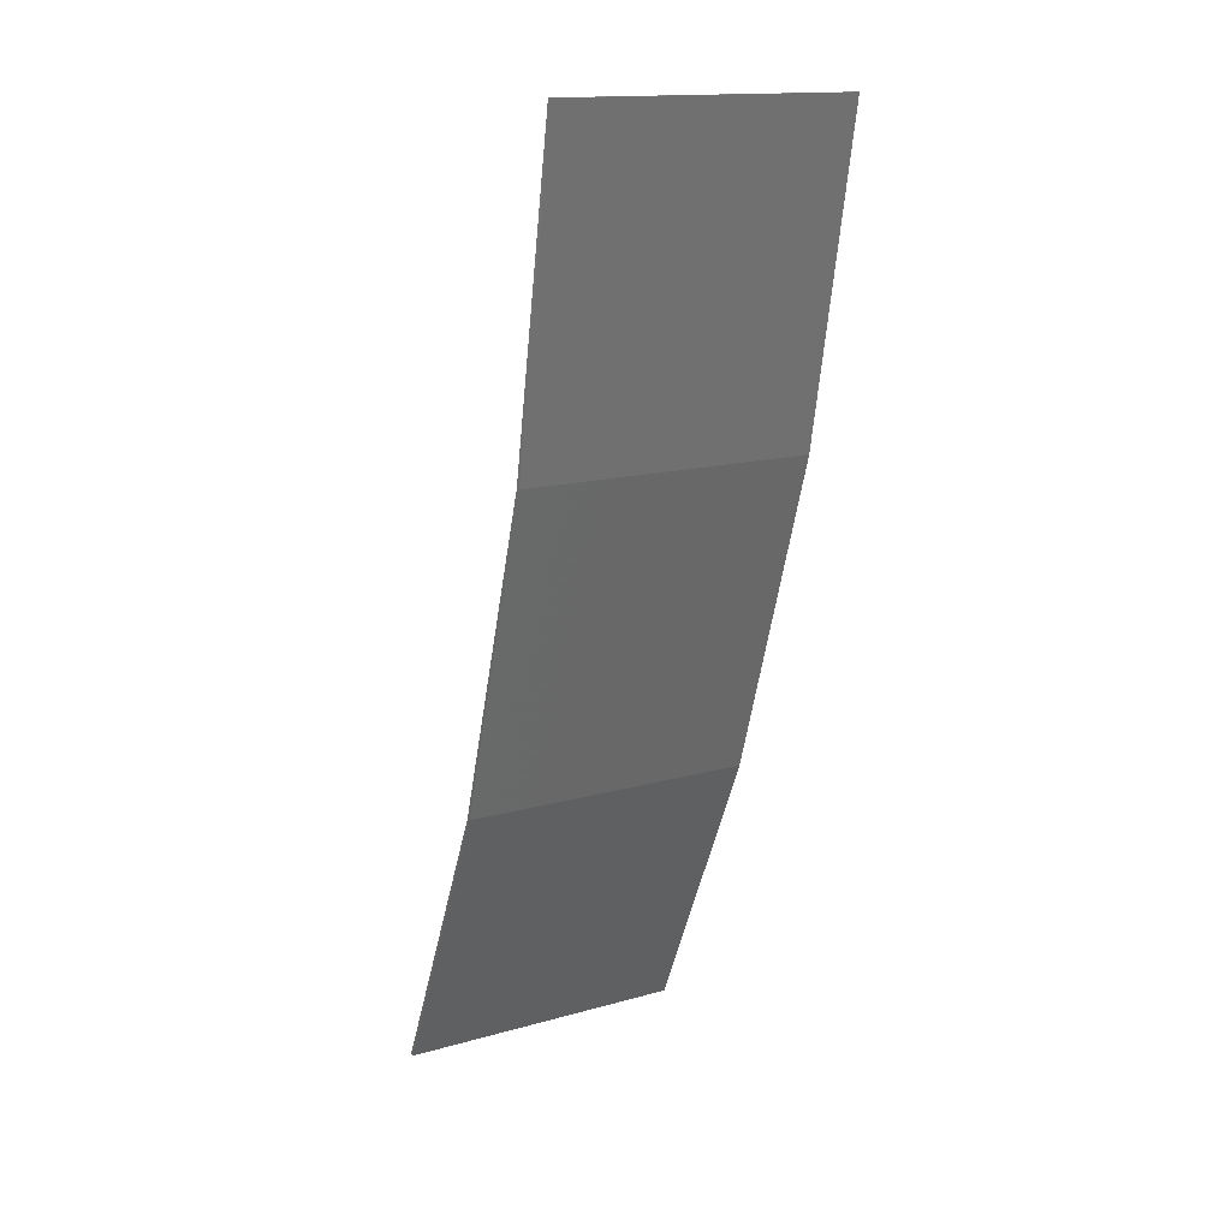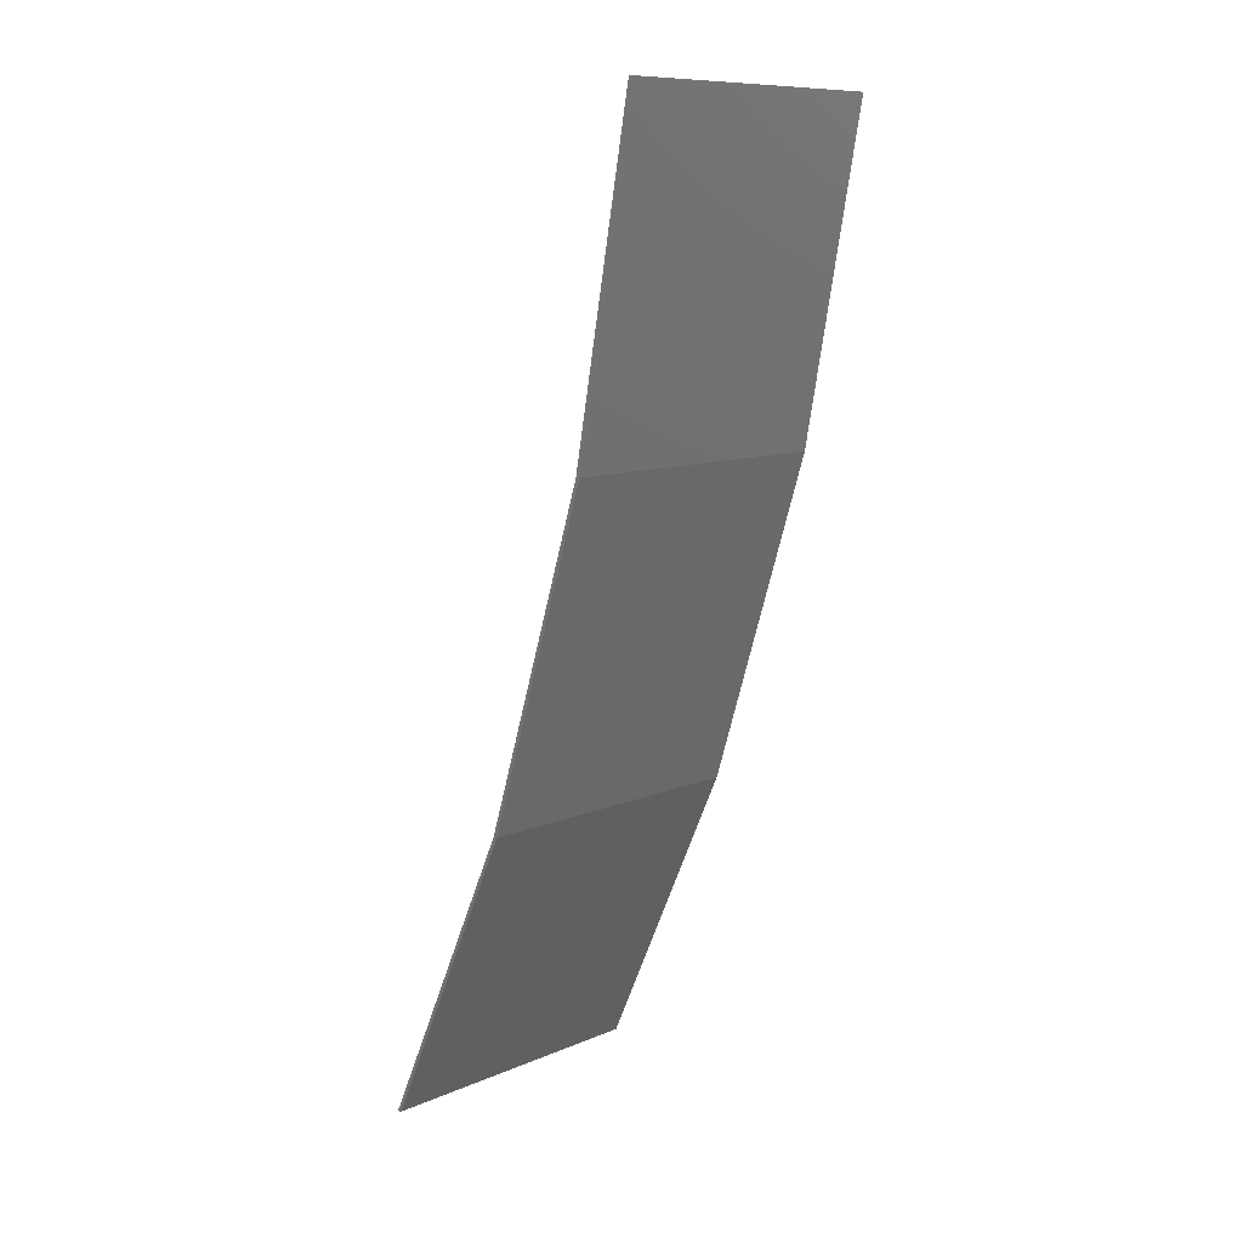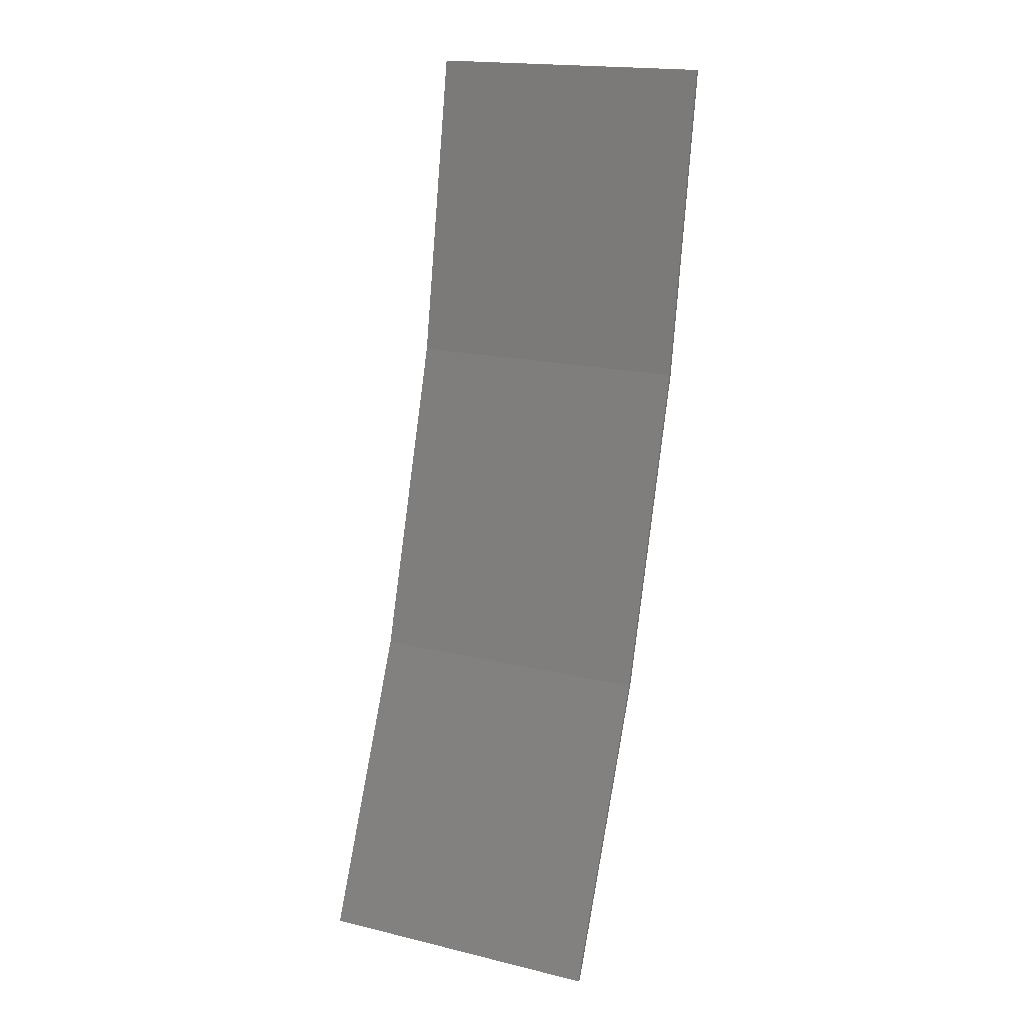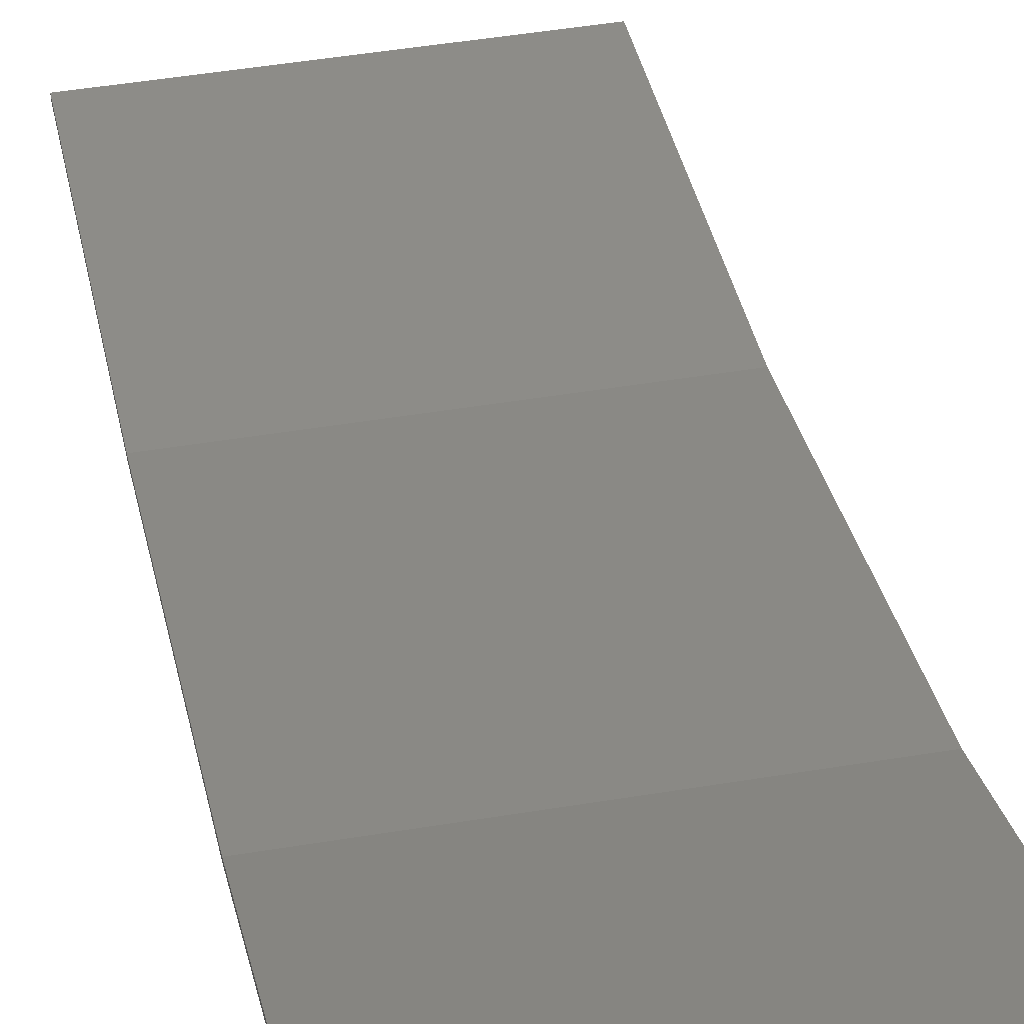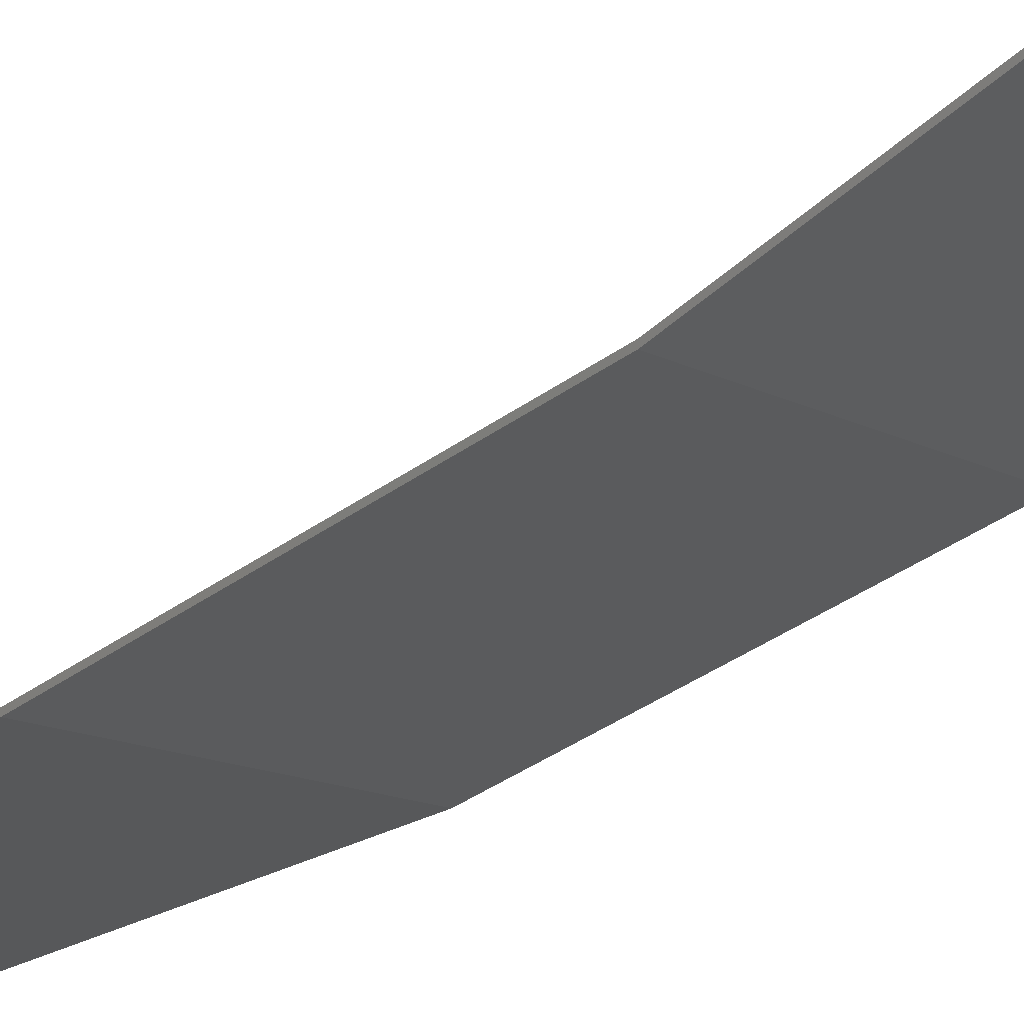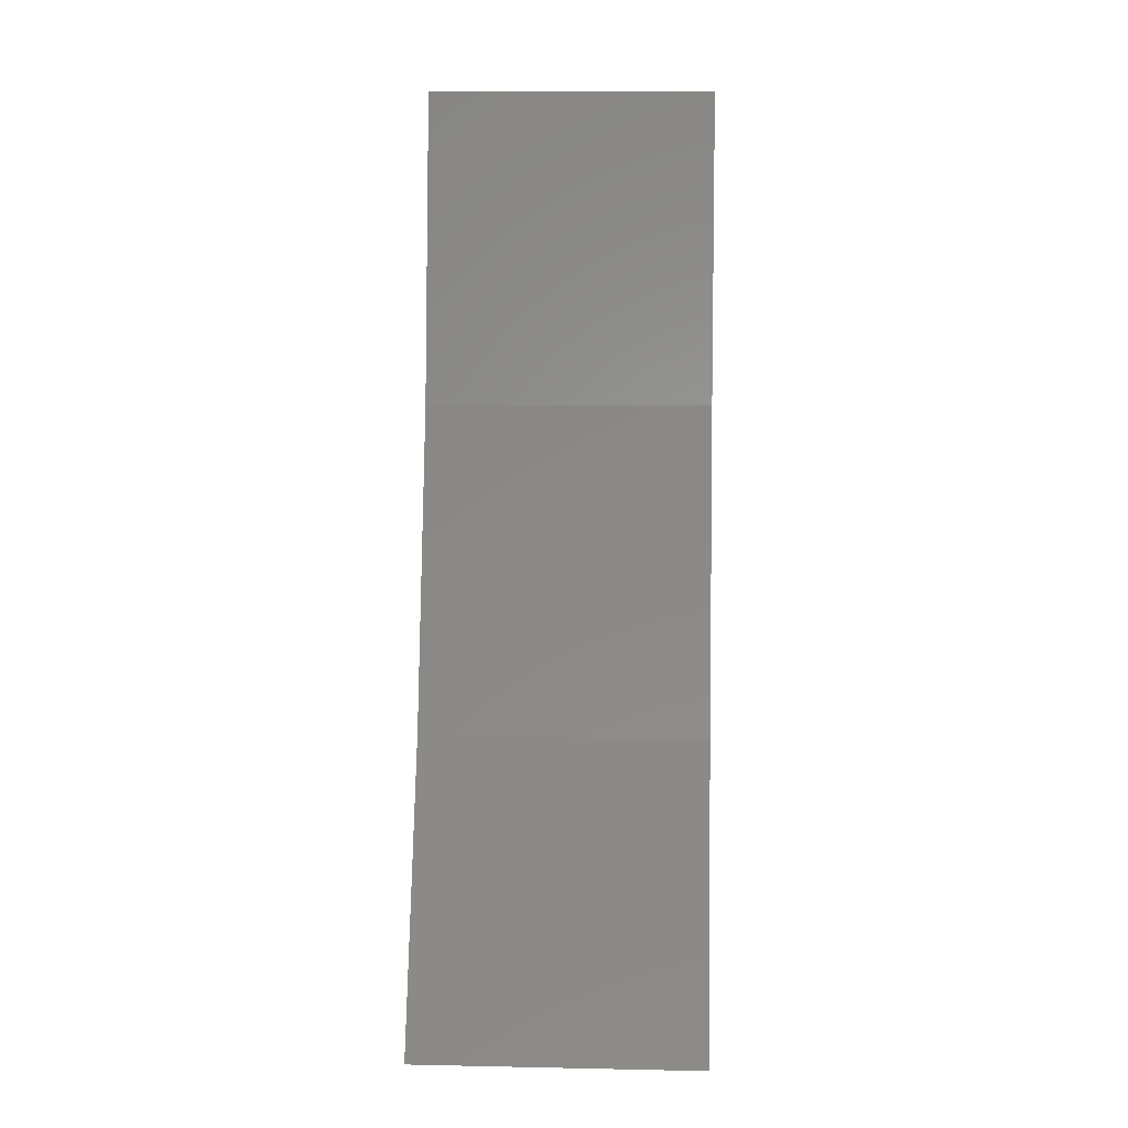
<metadata>
{"format":"stl","ext":"stl","renderer":"f3d","projection":"perspective","resolution":1024,"background":"white","views":[{"elev":15.3,"azim":-30.8,"up":"+Z"},{"elev":10.3,"azim":-46.8,"up":"+Z"},{"elev":18.6,"azim":-155.4,"up":"+Z"},{"elev":46.3,"azim":169.2,"up":"+Y"},{"elev":-12.8,"azim":128.0,"up":"+Y"},{"elev":10.3,"azim":-177.1,"up":"+Z"}]}
</metadata>
<code>
# stl→obj: 34 verts, 60 faces
v 3.6 2.036 -0.5632
v -3.6 2.036 -0.5632
v -3.6 0.5994 7.184
v 3.6 0.5994 7.184
v 3.6 4.543 -8.493
v -3.6 4.543 -8.493
v 3.6 7.835 -15.64
v -3.6 7.835 -15.64
v -3.6 1.936 -0.5632
v -3.6 0.4994 7.184
v -3.6 4.443 -8.493
v -3.6 7.735 -15.64
v 3.6 7.735 -15.64
v 3.6 4.443 -8.493
v 3.6 1.936 -0.5632
v 3.6 0.4994 7.184
v 2.2 0.4994 7.184
v 2.2 1.936 -0.5632
v 2.92 1.936 -0.5632
v 2.92 0.4994 7.184
v 2.2 4.443 -8.493
v 2.92 4.443 -8.493
v 0.6 7.126 -14.32
v 0.6 7.445 -15.01
v 1.488 7.367 -14.84
v 1.212 7.073 -14.2
v 2.24 7.147 -14.36
v 1.731 6.921 -13.87
v 2.744 6.816 -13.65
v 2.078 6.694 -13.38
v 2.92 6.426 -12.8
v 2.2 6.426 -12.8
v -3.6 7.126 -14.32
v -3.6 7.445 -15.01
f 1 2 3
f 3 4 1
f 5 6 2
f 2 1 5
f 7 8 6
f 6 5 7
f 3 2 9
f 9 10 3
f 2 6 11
f 11 9 2
f 6 8 12
f 12 11 6
f 8 7 13
f 13 12 8
f 7 5 14
f 14 13 7
f 5 1 15
f 15 14 5
f 1 4 16
f 16 15 1
f 4 3 10
f 10 16 4
f 17 18 19
f 19 20 17
f 17 10 9
f 9 18 17
f 16 20 19
f 19 15 16
f 18 21 22
f 22 19 18
f 15 19 22
f 22 14 15
f 18 9 11
f 11 21 18
f 23 24 25
f 25 26 23
f 26 25 27
f 27 28 26
f 28 27 29
f 29 30 28
f 30 29 31
f 31 32 30
f 23 33 34
f 34 24 23
f 22 21 32
f 32 31 22
f 22 31 13
f 13 14 22
f 31 29 13
f 29 27 13
f 27 25 13
f 25 24 13
f 12 13 24
f 24 34 12
f 11 33 23
f 11 23 26
f 26 28 11
f 11 28 30
f 30 32 11
f 21 11 32

</code>
